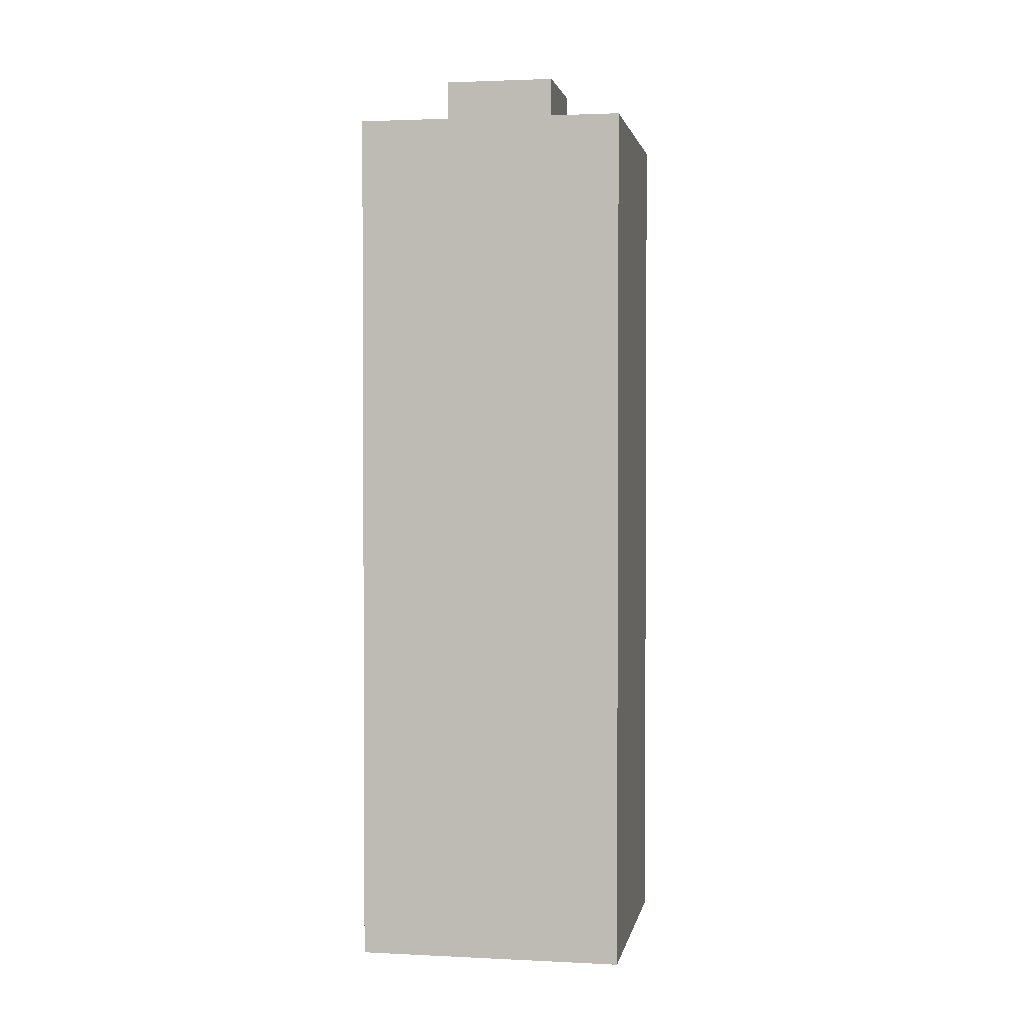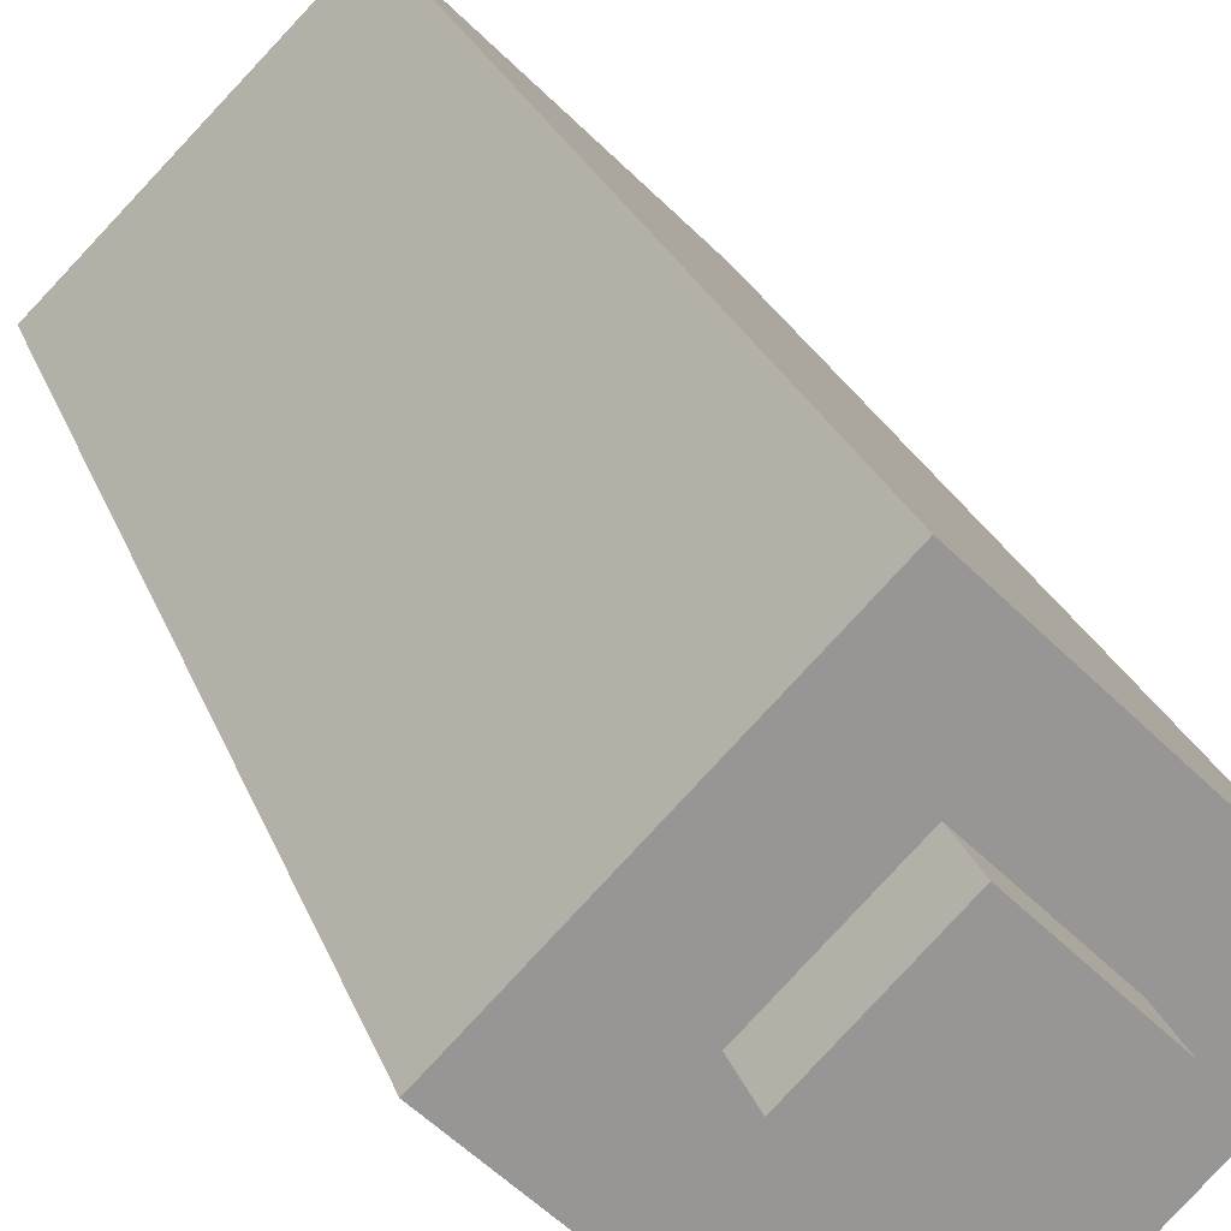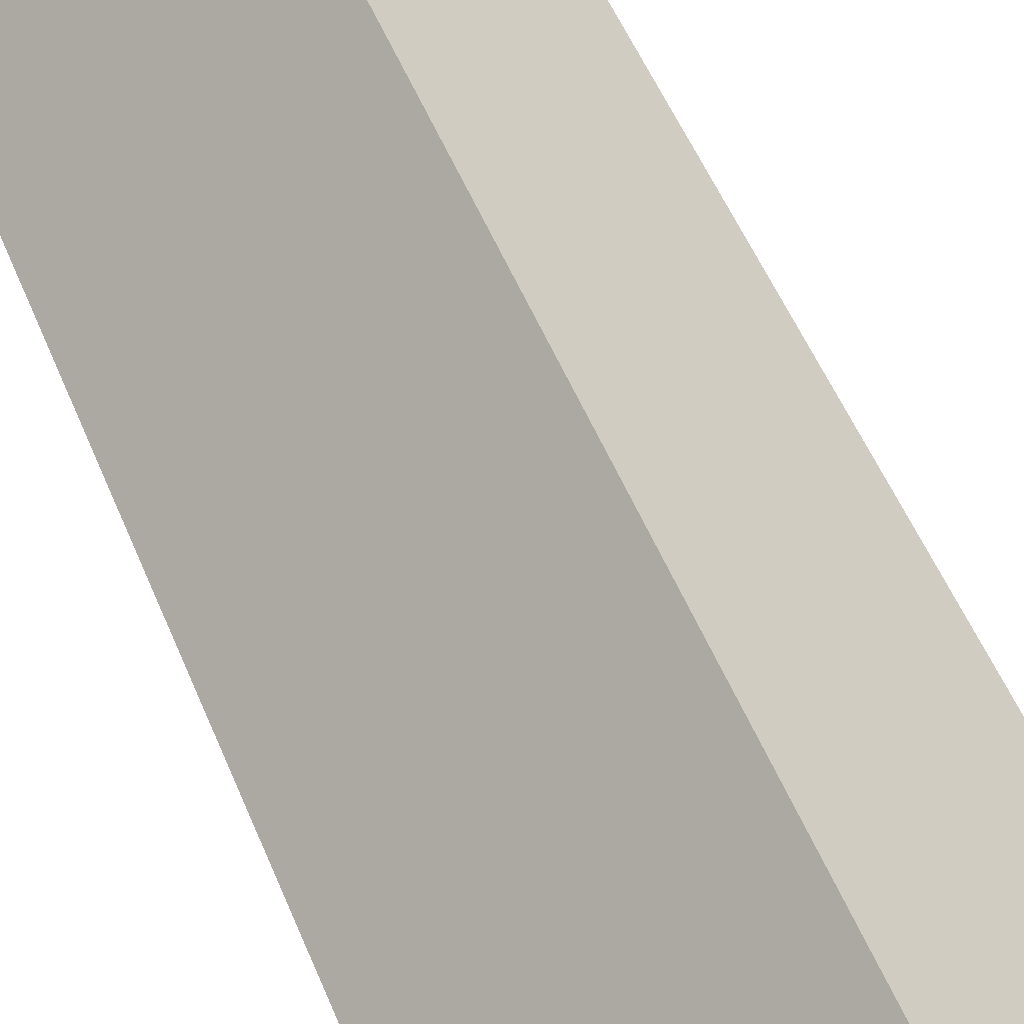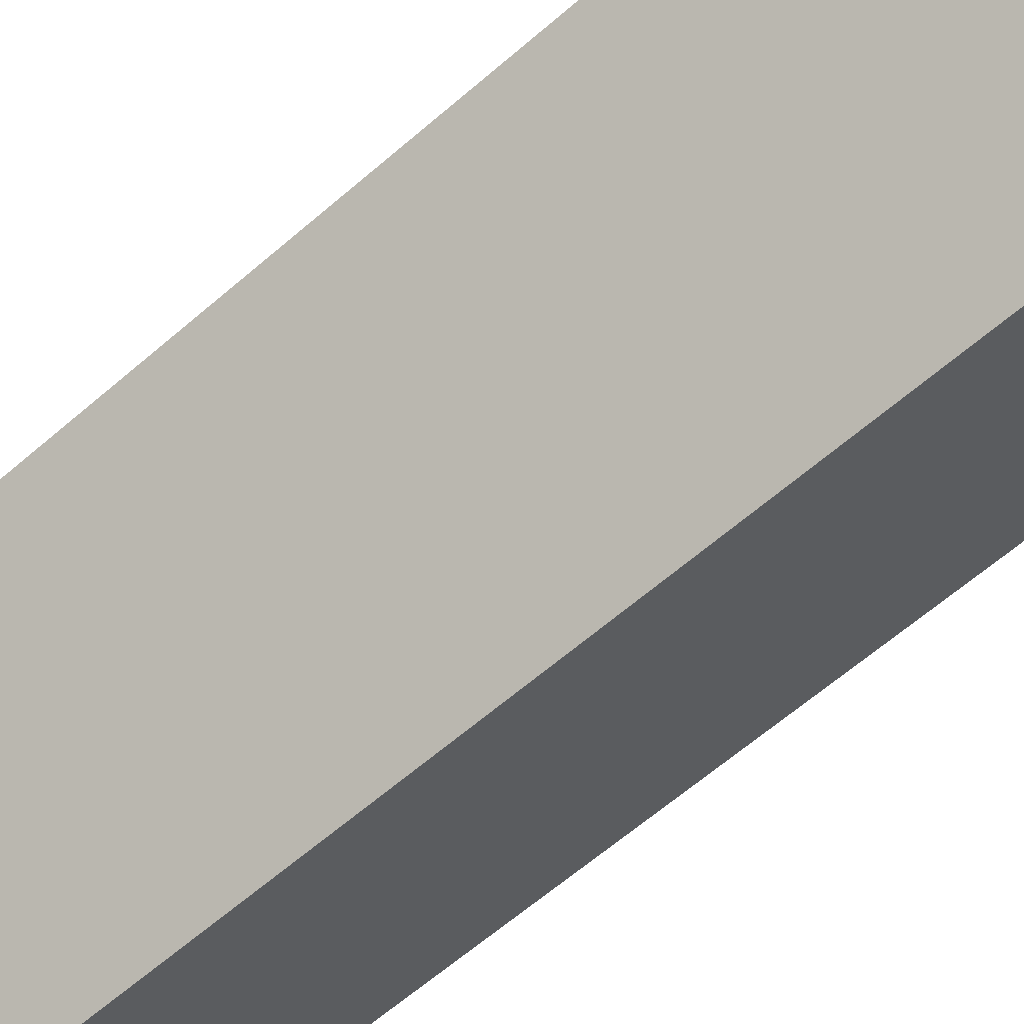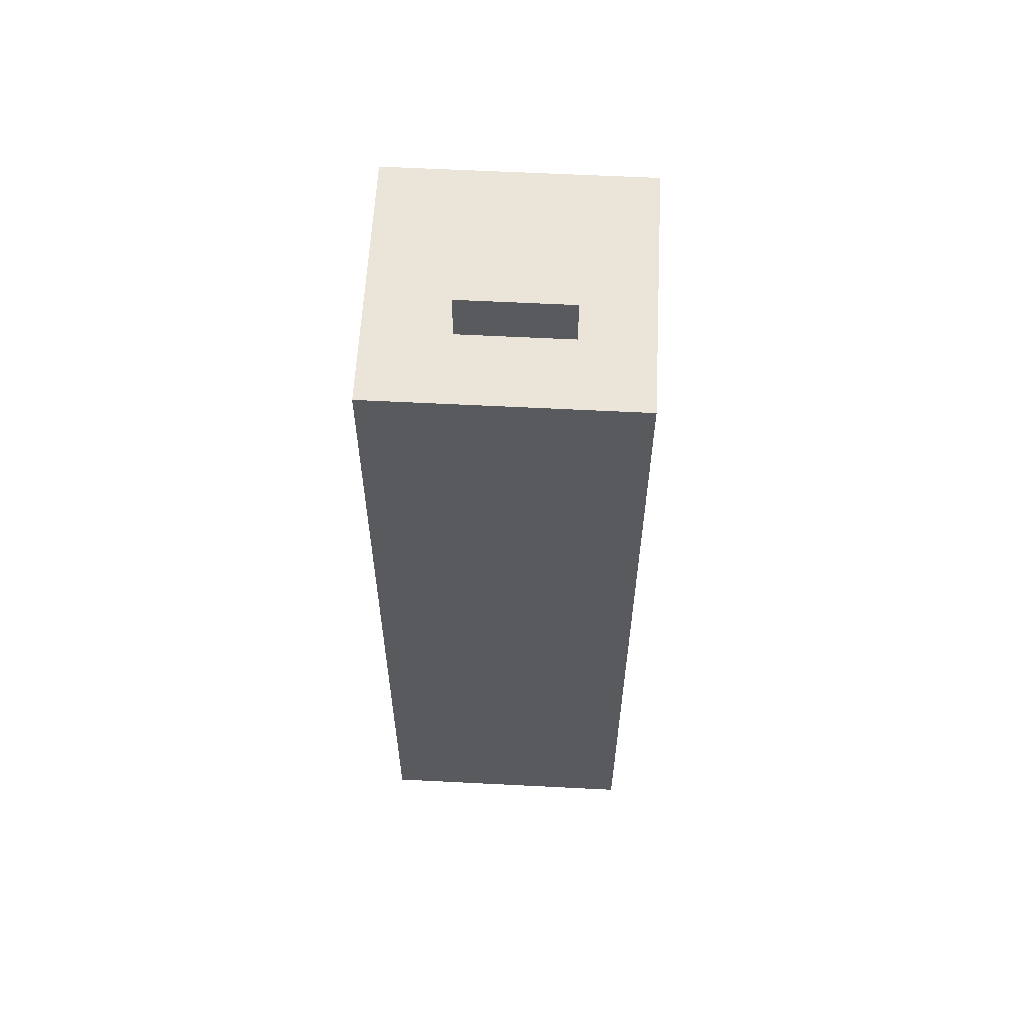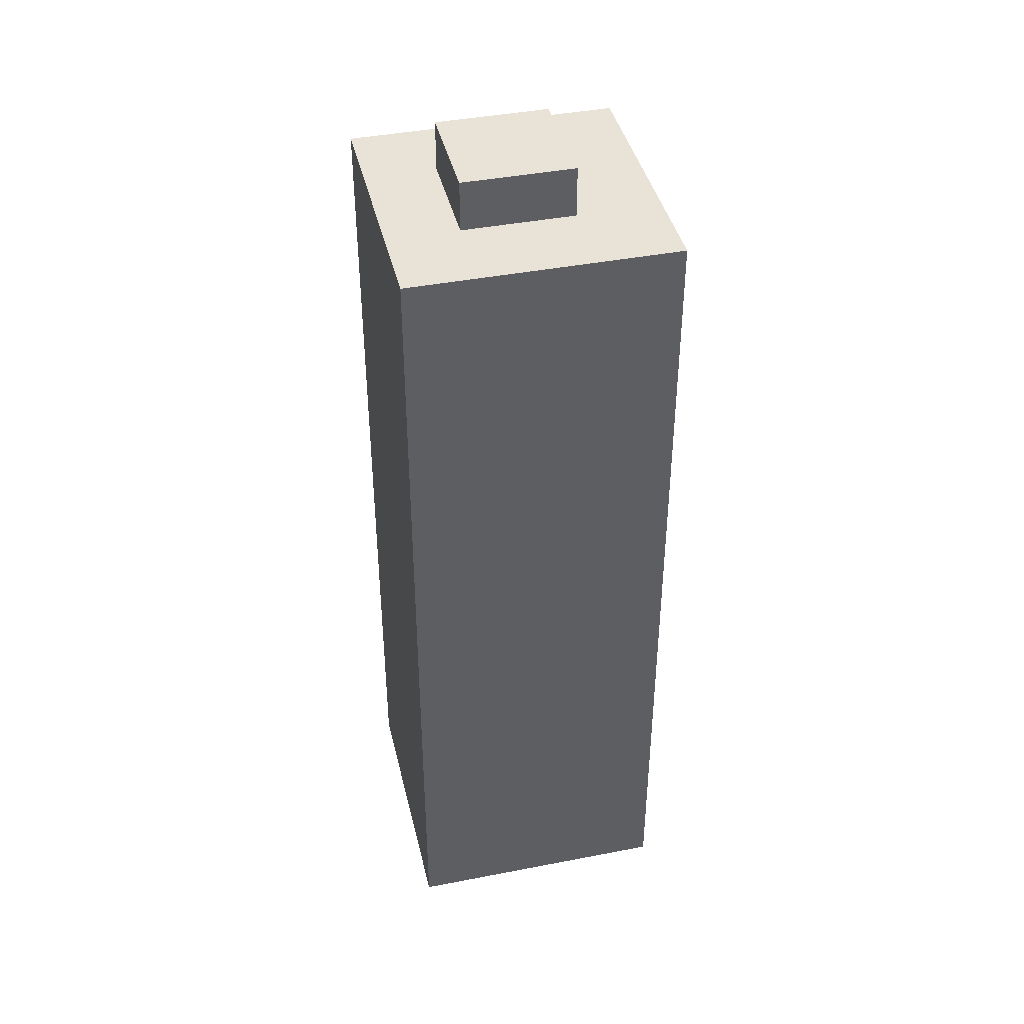
<metadata>
{"format":"obj","ext":"obj","renderer":"f3d","projection":"perspective","resolution":1024,"background":"white","views":[{"elev":2.0,"azim":-34.8,"up":"+Y"},{"elev":22.0,"azim":164.7,"up":"+Z"},{"elev":52.7,"azim":-21.9,"up":"+Z"},{"elev":-62.4,"azim":131.4,"up":"+Z"},{"elev":59.5,"azim":-132.0,"up":"+Y"},{"elev":41.6,"azim":31.8,"up":"+Y"}]}
</metadata>
<code>
o Cube.001
v -1.662 152.4 13
v -1.662 162.4 13
v -15.66 162.4 -0.9962
v -15.66 152.4 -0.9962
v -1.662 162.4 -15
v -1.662 152.4 -15
v 12.34 162.4 -0.9962
v 12.34 152.4 -0.9962
f 1 2 3 4
f 4 3 5 6
f 6 5 7 8
f 8 7 2 1
f 4 6 8 1
f 5 3 2 7
o Cube.002
v -0.5986 -0.6757 32.04
v -0.5986 153.3 32.05
v -34.1 153.3 -1.455
v -34.1 -0.6757 -1.455
v -0.5986 153.3 -34.95
v -0.5986 -0.6757 -34.95
v 32.9 153.3 -1.455
v 32.9 -0.6757 -1.455
f 9 10 11 12
f 12 11 13 14
f 14 13 15 16
f 16 15 10 9
f 12 14 16 9
f 13 11 10 15

</code>
